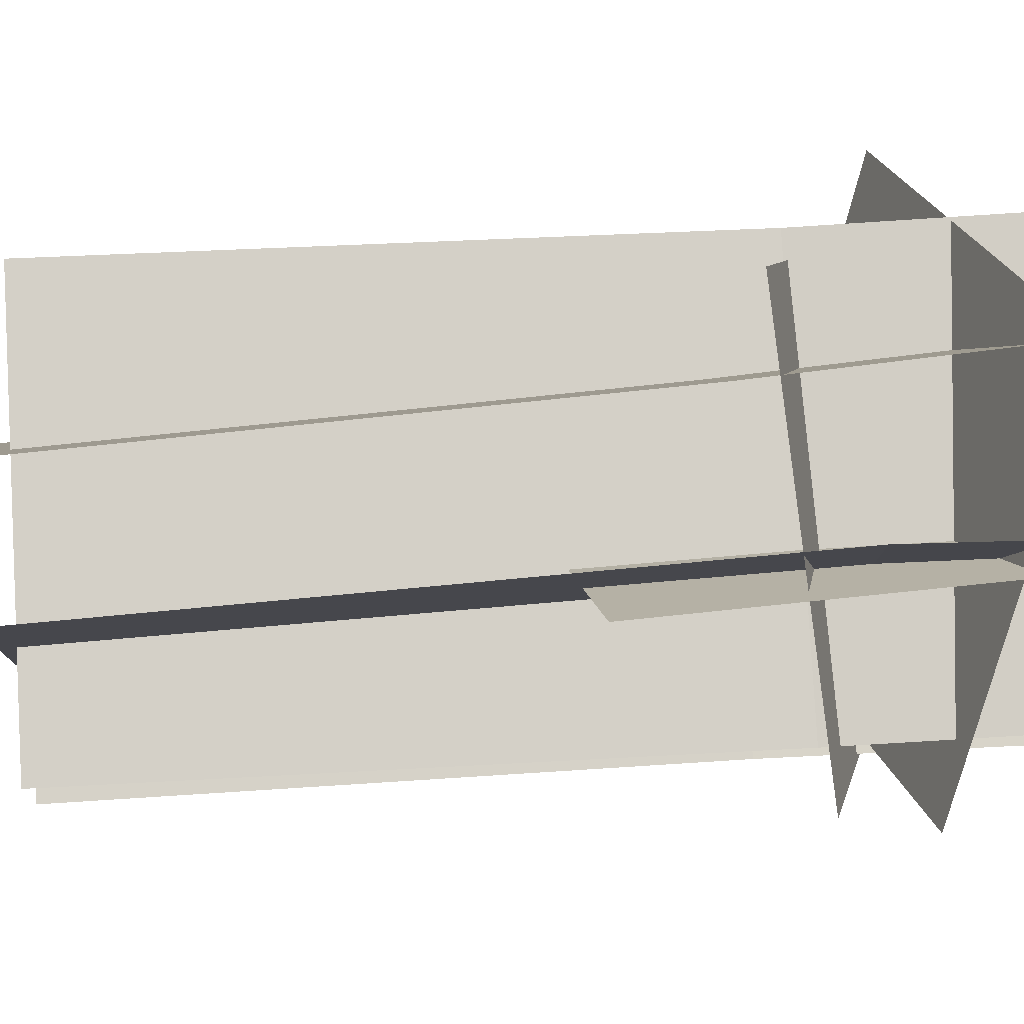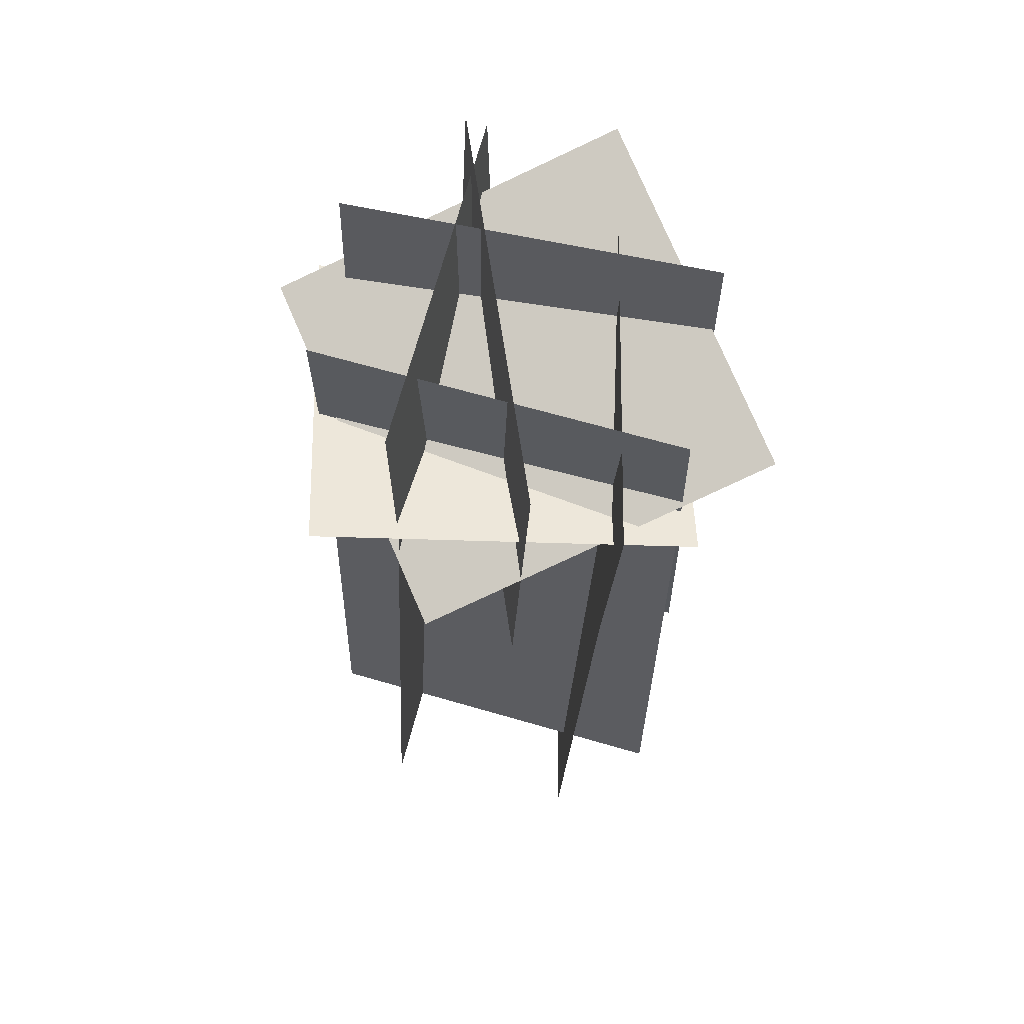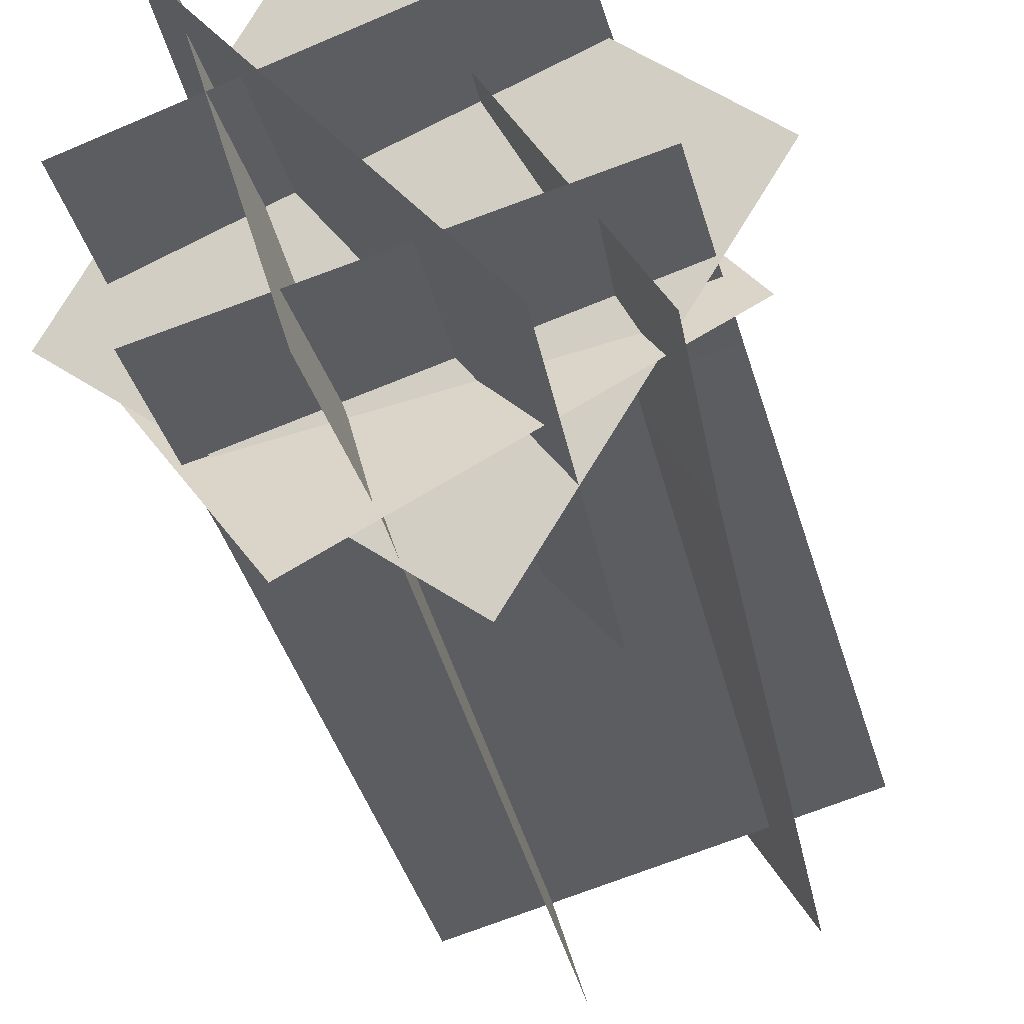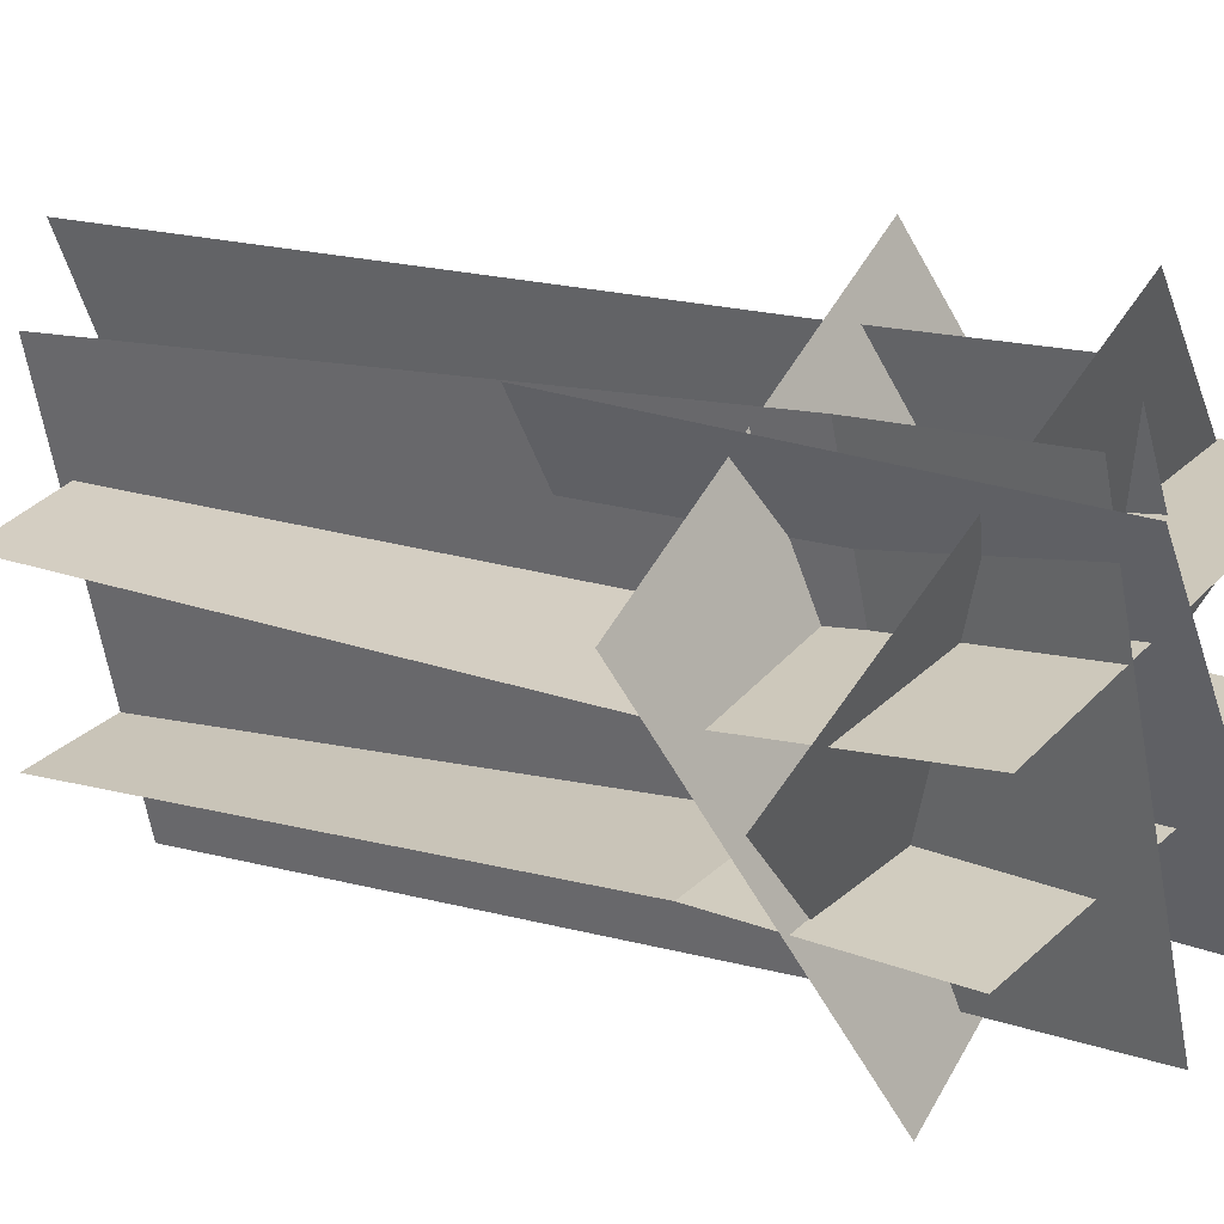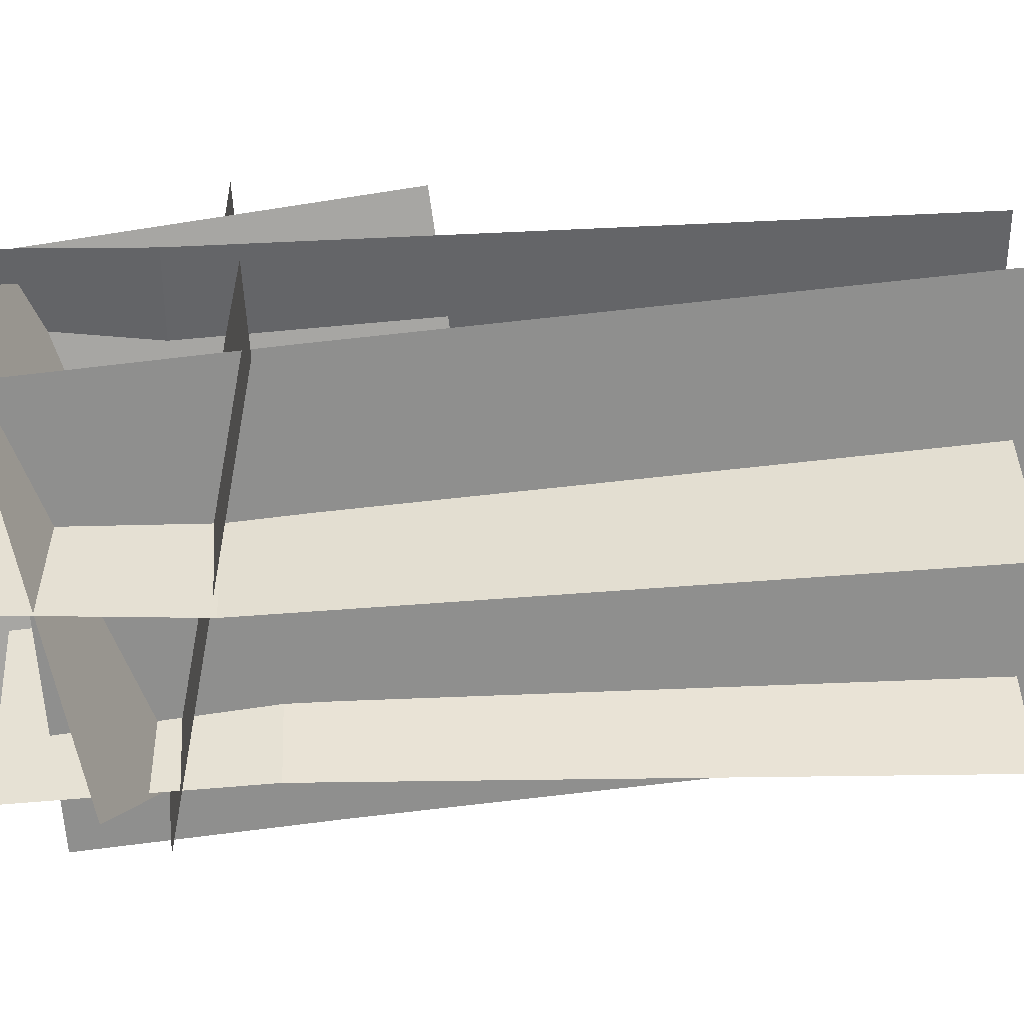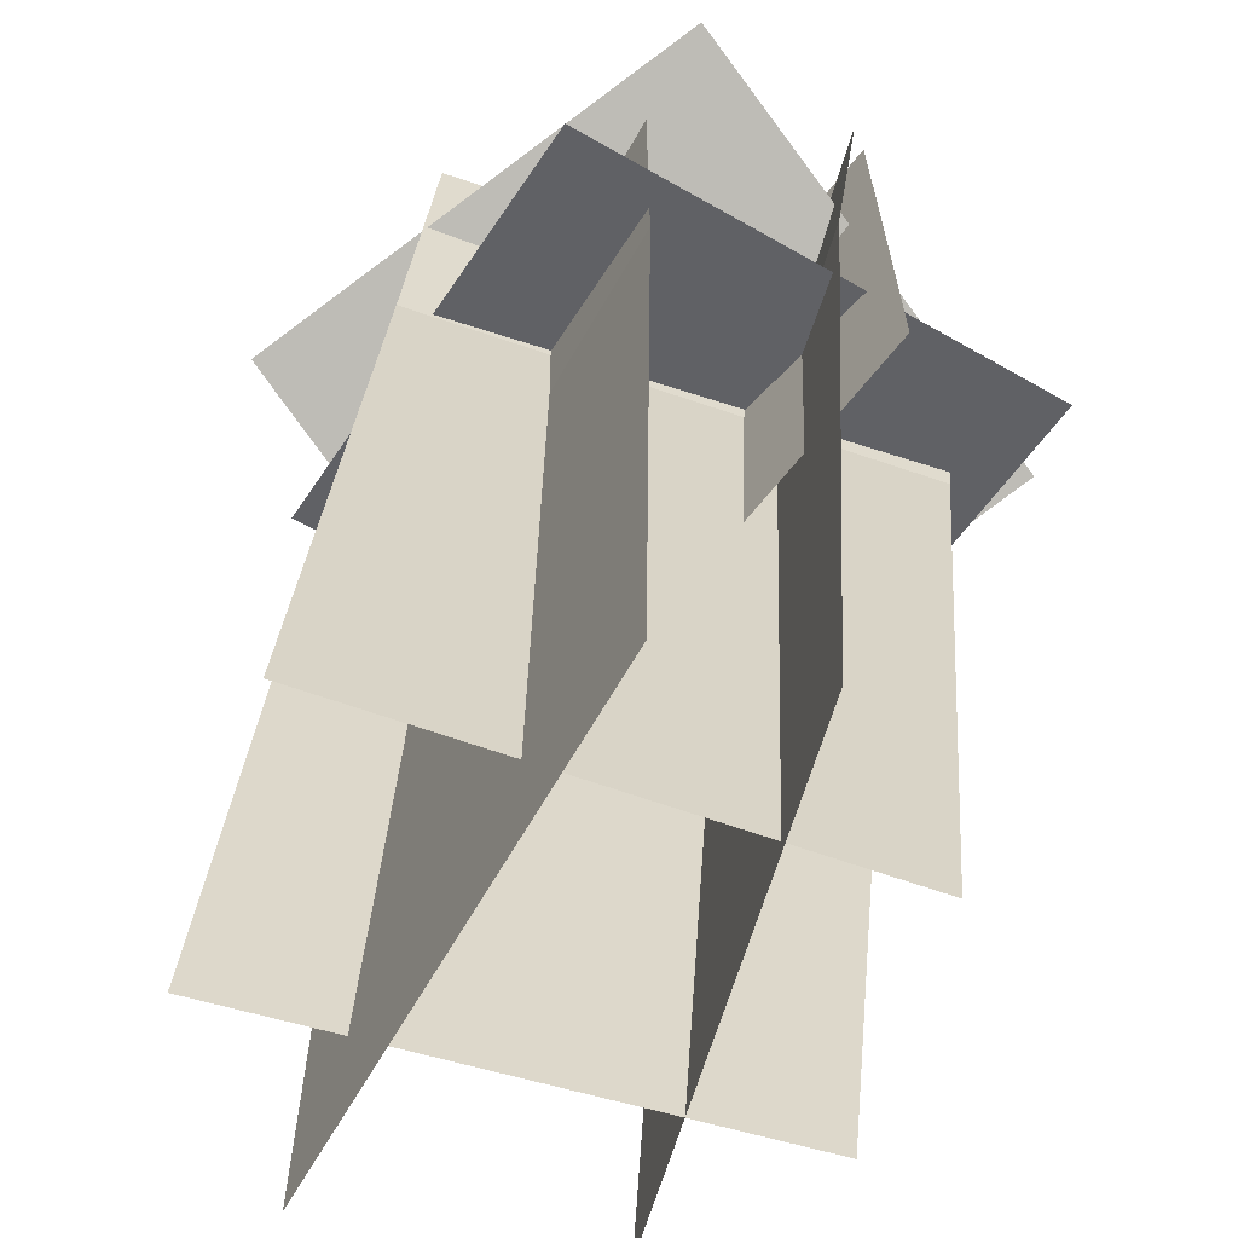
<metadata>
{"format":"obj","ext":"obj","renderer":"f3d","projection":"perspective","resolution":1024,"background":"white","views":[{"elev":63.7,"azim":86.9,"up":"+Z"},{"elev":61.3,"azim":-150.1,"up":"+Y"},{"elev":-38.3,"azim":-164.5,"up":"+Z"},{"elev":13.1,"azim":128.5,"up":"+Z"},{"elev":54.9,"azim":-91.9,"up":"+Z"},{"elev":27.2,"azim":5.0,"up":"+Z"}]}
</metadata>
<code>
o south
v 1.065 1.501 0.9818
v 0.05891 1.301 -0.2785
v 1.217 -0.1108 1.116
v 0.2113 -0.3111 -0.1439
v 0.05891 1.301 -0.2785
v 1.065 1.501 0.9818
v 0.2113 -0.3111 -0.1439
v 1.217 -0.1108 1.116
f 3 4 2 1
f 7 8 6 5
o north
v -0.3002 1.159 0.2852
v 1.16 1.171 -0.05895
v -0.2813 -1.789 0.2607
v 1.179 -1.777 -0.0834
v -0.2822 0.3386 0.3325
v 1.178 0.3508 -0.01159
f 13 14 10 9
f 14 13 11 12
f 13 9 10 14
f 12 11 13 14
o south
v 1.344 1.333 0.4901
v 1.376 -1.729 0.5438
v -0.08715 1.326 0.9407
v -0.05455 -1.736 0.9944
v -0.09693 0.4808 0.8958
v 1.334 0.4881 0.4453
f 19 20 16 18
f 20 19 17 15
f 20 15 17 19
f 18 16 20 19
o bottom
v 0.3527 0.3577 1.443
v 1.635 0.4931 0.6774
v 0.3527 0.3577 1.443
v 1.635 0.4931 0.6774
v 0.8585 0.7889 -0.5712
v -0.4241 0.6536 0.1947
v 0.8585 0.7889 -0.5712
v -0.4241 0.6536 0.1947
f 26 21 22 25
f 27 24 23 28
o east
v 1.041 1.341 1.101
v 0.624 1.35 -0.3402
v 1.119 -1.786 1.058
v 0.7017 -1.776 -0.3833
v 0.6076 0.66 -0.34
v 1.024 0.6505 1.101
f 33 34 29 30
f 34 33 32 31
f 33 30 29 34
f 31 32 33 34
o west
v 0.4952 1.08 1.2
v -0.2402 0.9834 -0.1036
v 0.7501 -2.064 1.289
v 0.01474 -2.16 -0.01532
v 0.5712 0.2613 1.218
v -0.1641 0.1651 -0.08607
f 39 40 36 35
f 40 39 37 38
f 39 35 36 40
f 40 38 37 39
o top
v -0.5436 0.8068 0.5888
v 0.6299 1.218 1.428
v -0.5436 0.8068 0.5888
v 0.6299 1.218 1.428
v 1.56 0.8278 0.3177
v 0.3868 0.4162 -0.5211
v 1.56 0.8278 0.3177
v 0.3868 0.4162 -0.5211
f 46 41 42 45
f 47 44 43 48

</code>
